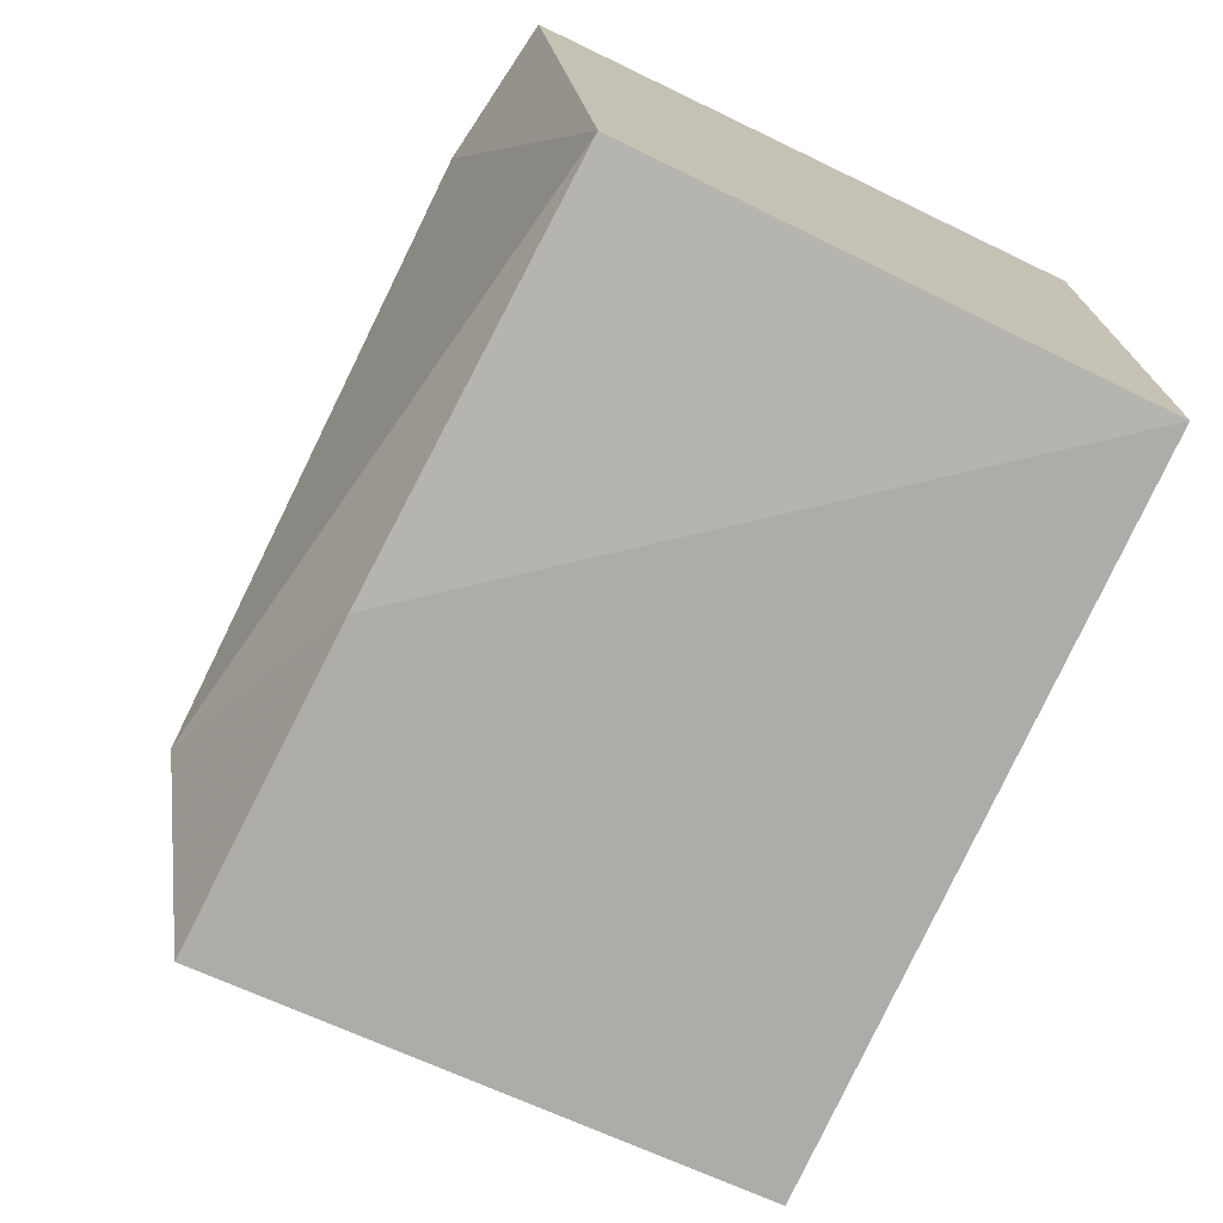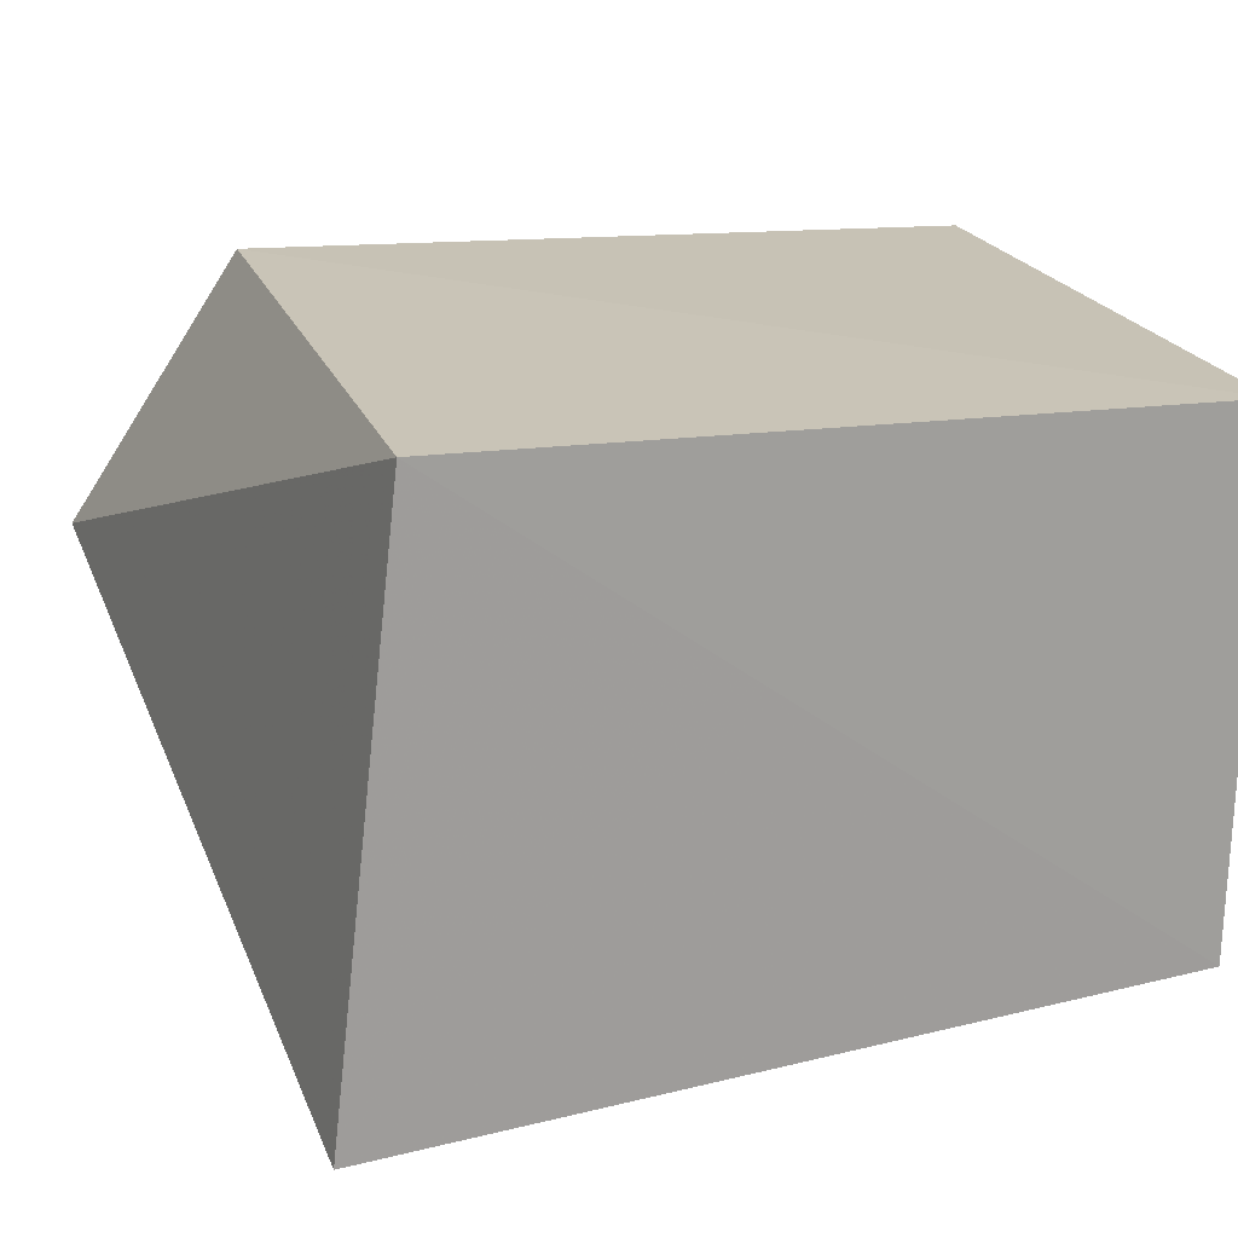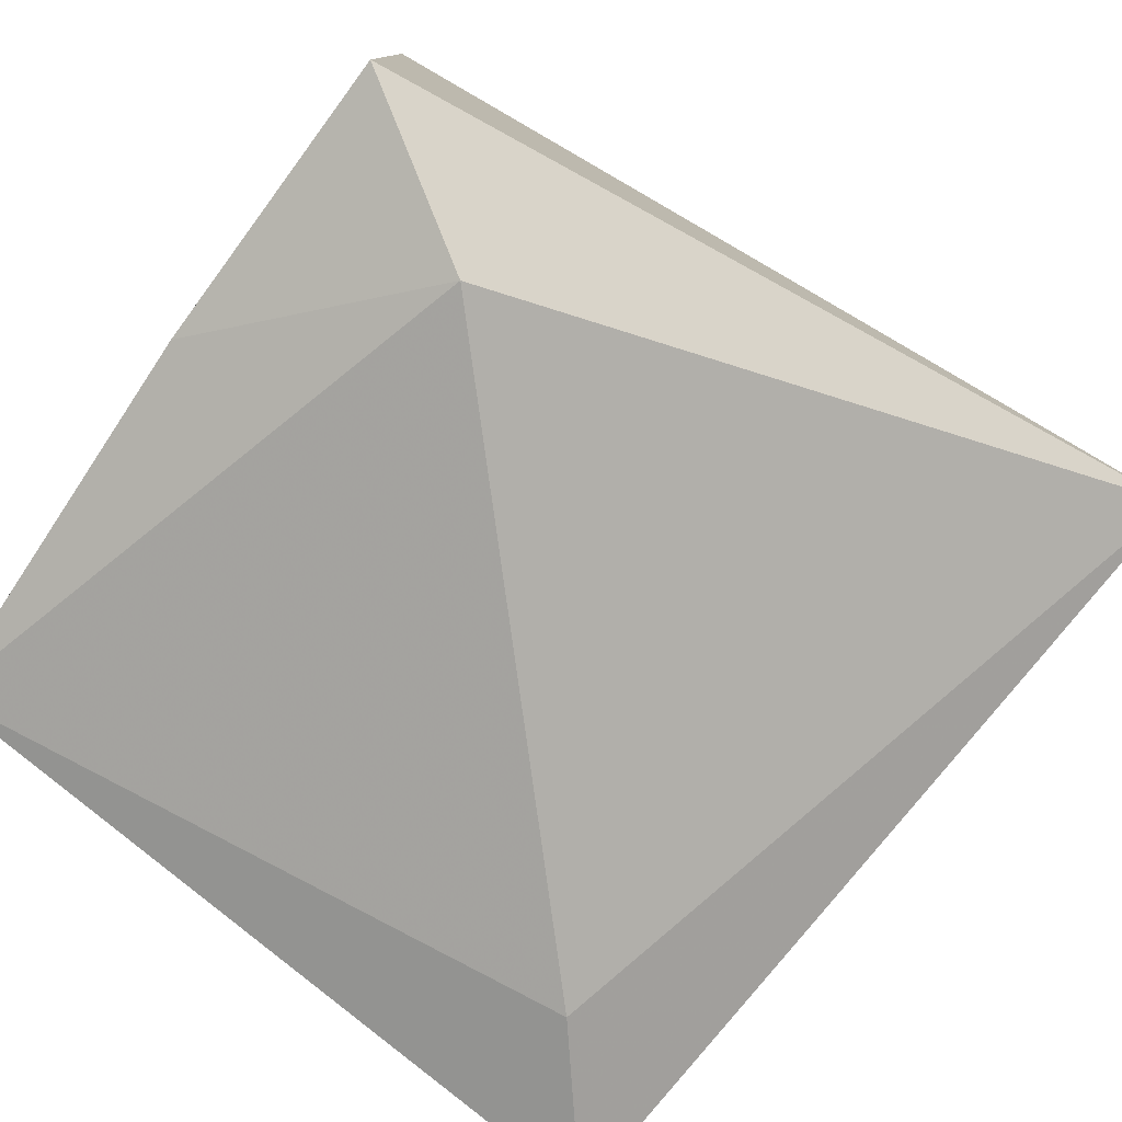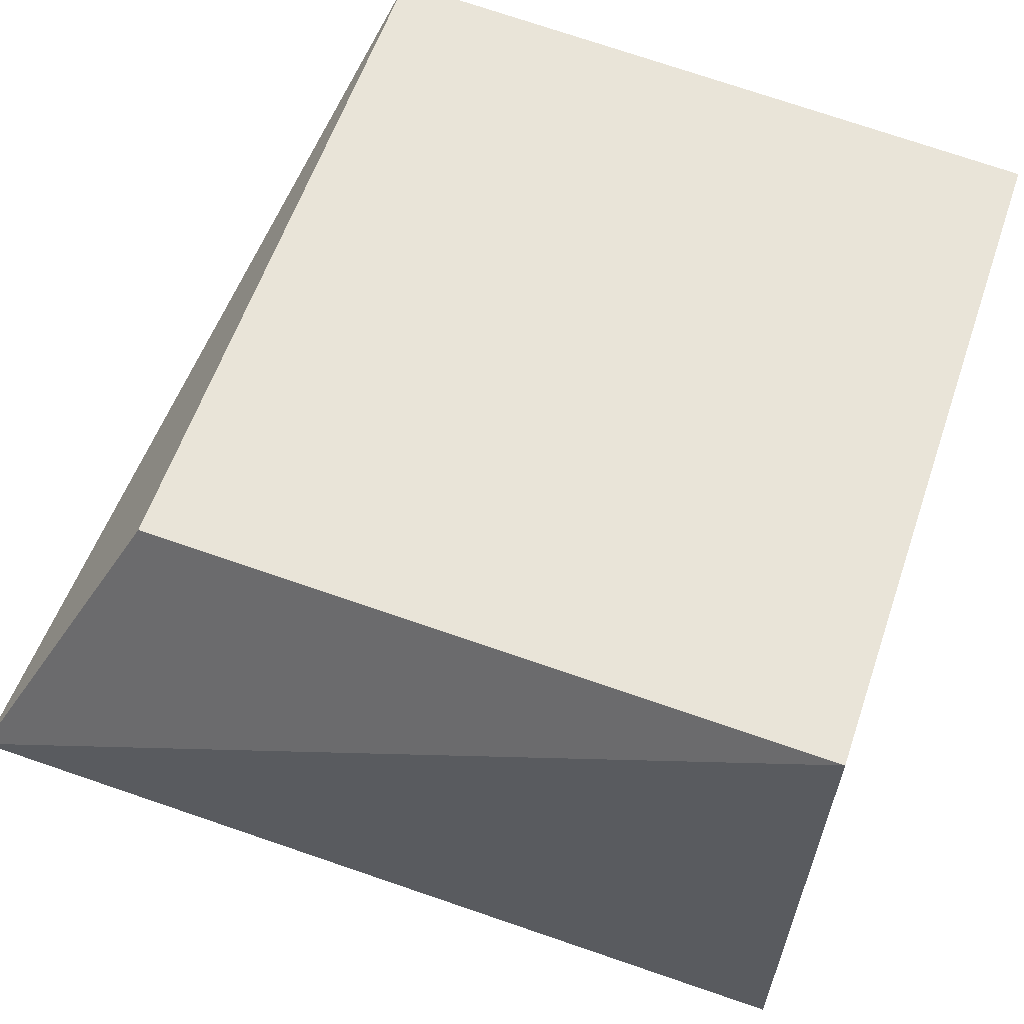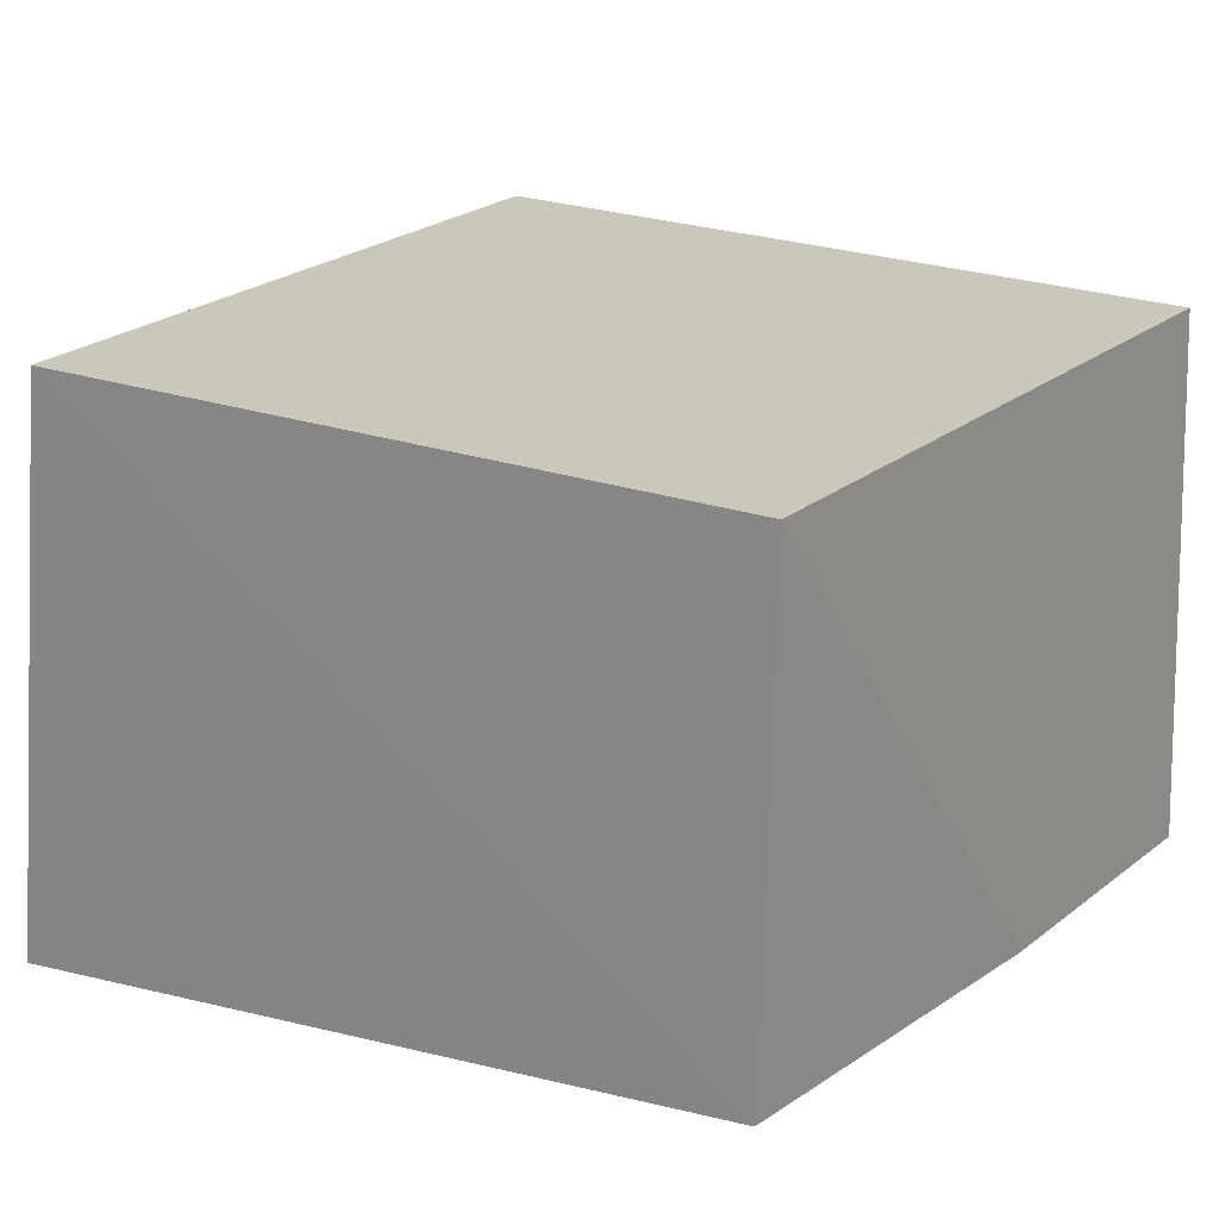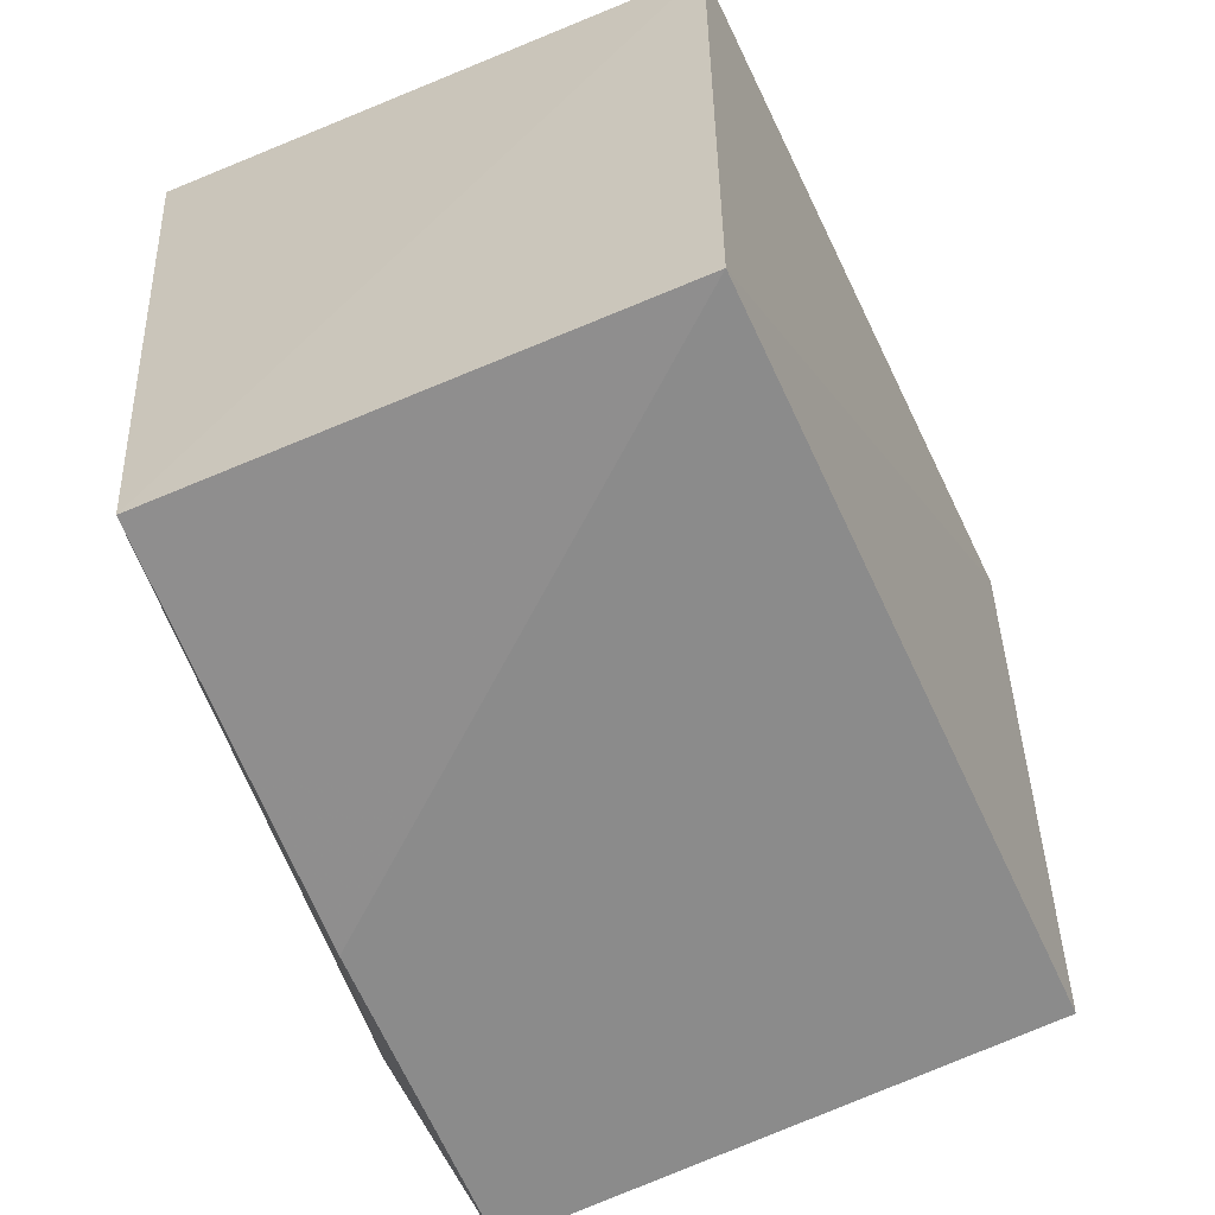
<metadata>
{"format":"obj","ext":"obj","renderer":"f3d","projection":"perspective","resolution":1024,"background":"white","views":[{"elev":-75.5,"azim":-115.8,"up":"+Y"},{"elev":18.5,"azim":-106.5,"up":"+Z"},{"elev":-76.4,"azim":51.7,"up":"+Z"},{"elev":61.7,"azim":-160.6,"up":"+Z"},{"elev":20.1,"azim":-57.0,"up":"+Z"},{"elev":-61.8,"azim":-65.9,"up":"+Y"}]}
</metadata>
<code>
v 0.0748 0.05279 0.05651
v 0.07486 0.03257 0.05602
v 0.07535 0.0323 0.04156
v 0.05543 0.05459 0.04016
v 0.05554 0.03314 0.05576
v 0.079 0.05707 0.04822
v 0.05529 0.05283 0.05602
v 0.05554 0.03347 0.04211
v 0.0727 0.03721 0.03954
v 0.06676 0.03256 0.04173
v 0.05935 0.05103 0.03958
f 5 2 1
f 5 3 2
f 6 1 2
f 6 2 3
f 7 5 1
f 7 6 4
f 7 1 6
f 8 7 4
f 8 5 7
f 9 6 3
f 10 3 5
f 10 5 8
f 10 9 3
f 10 8 9
f 11 4 6
f 11 6 9
f 11 9 8
f 11 8 4

</code>
